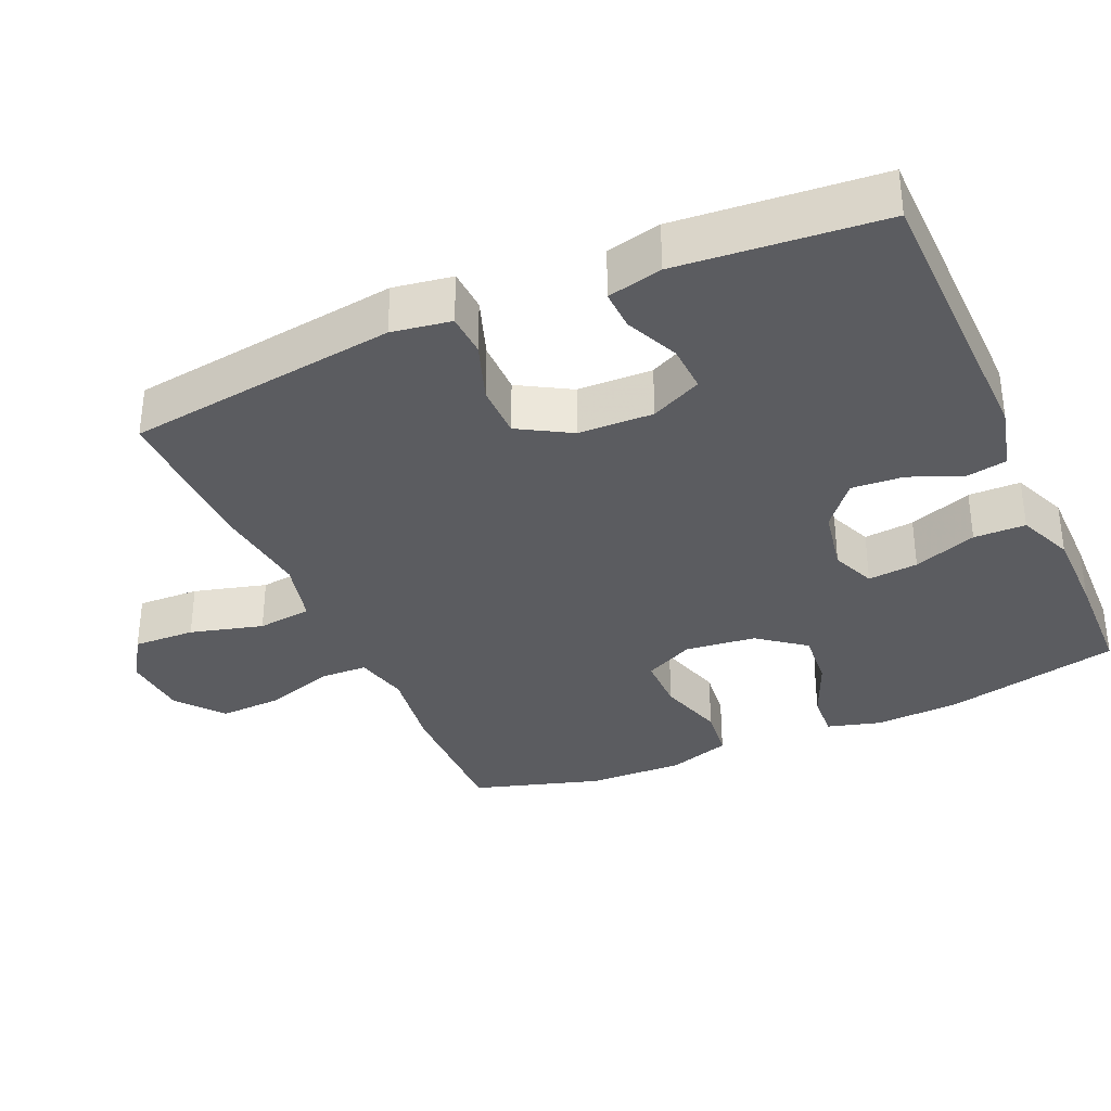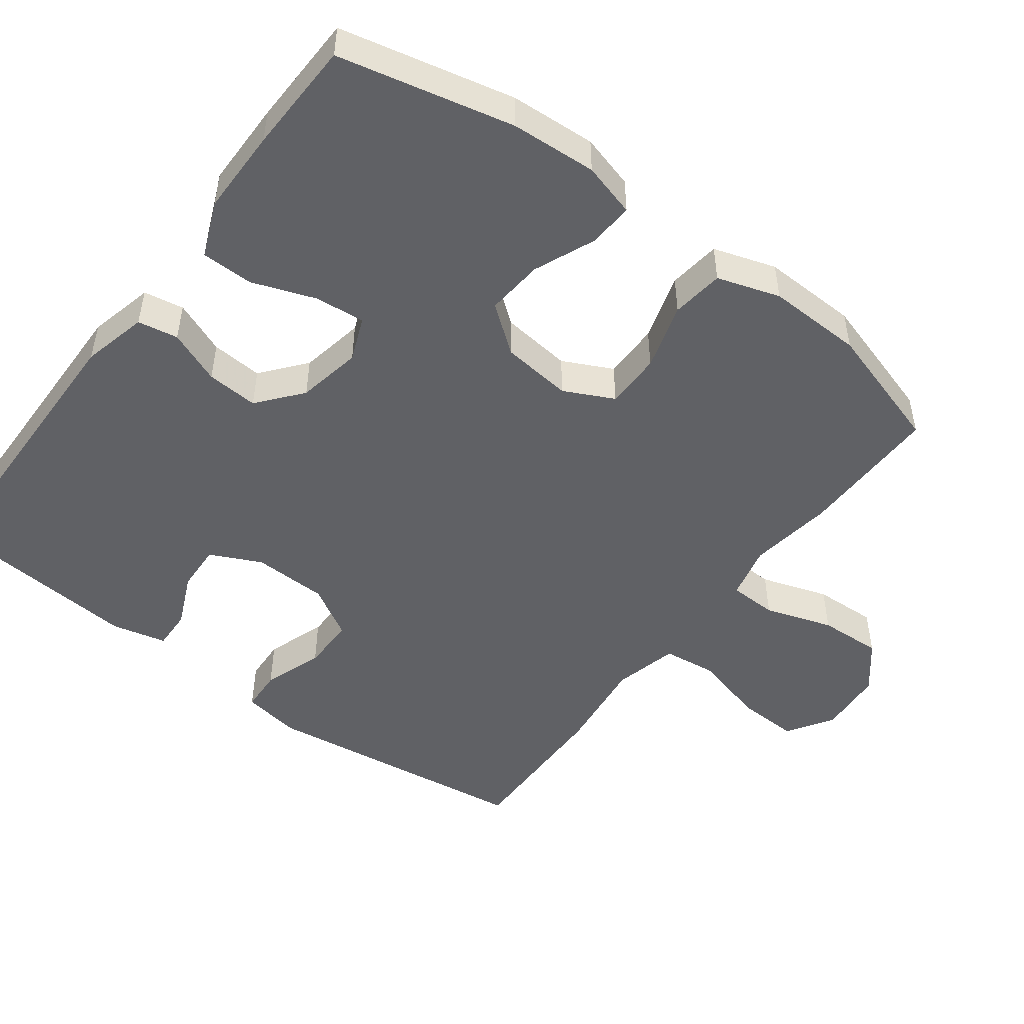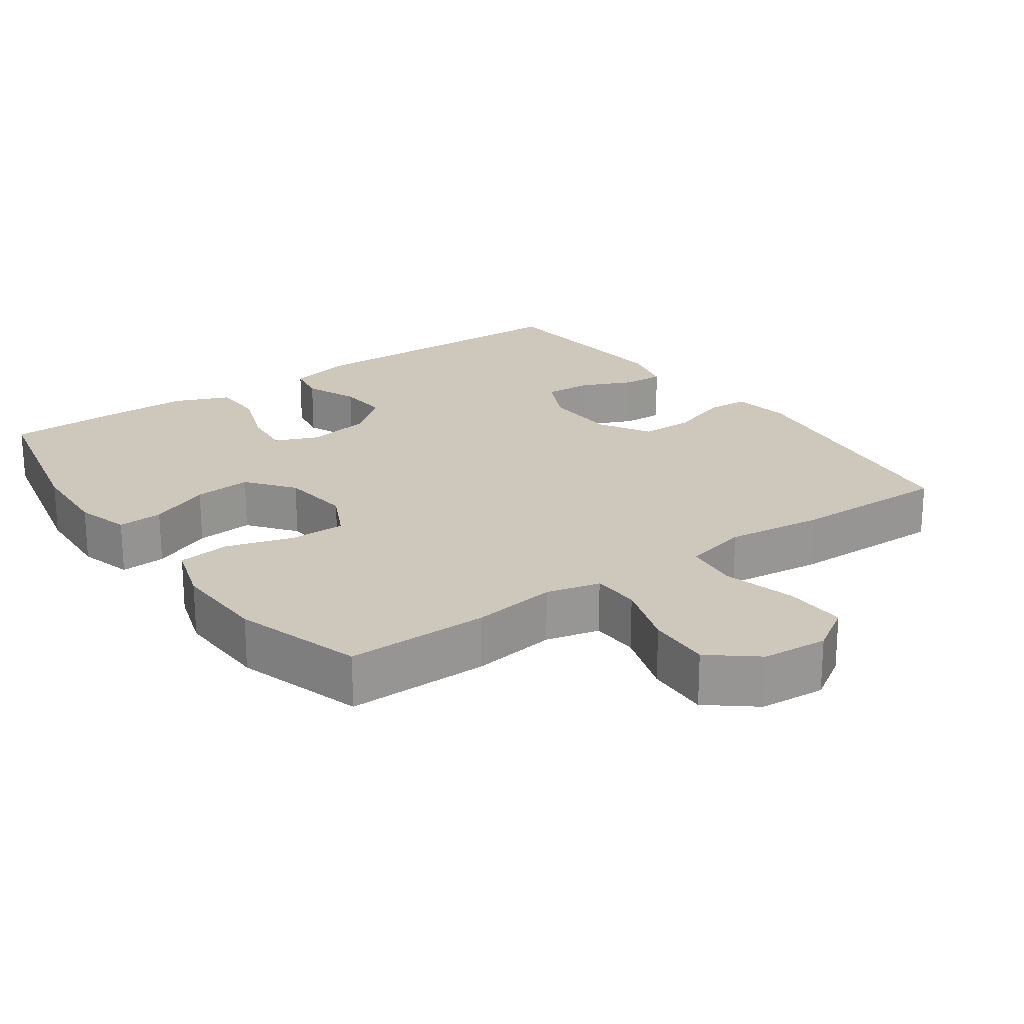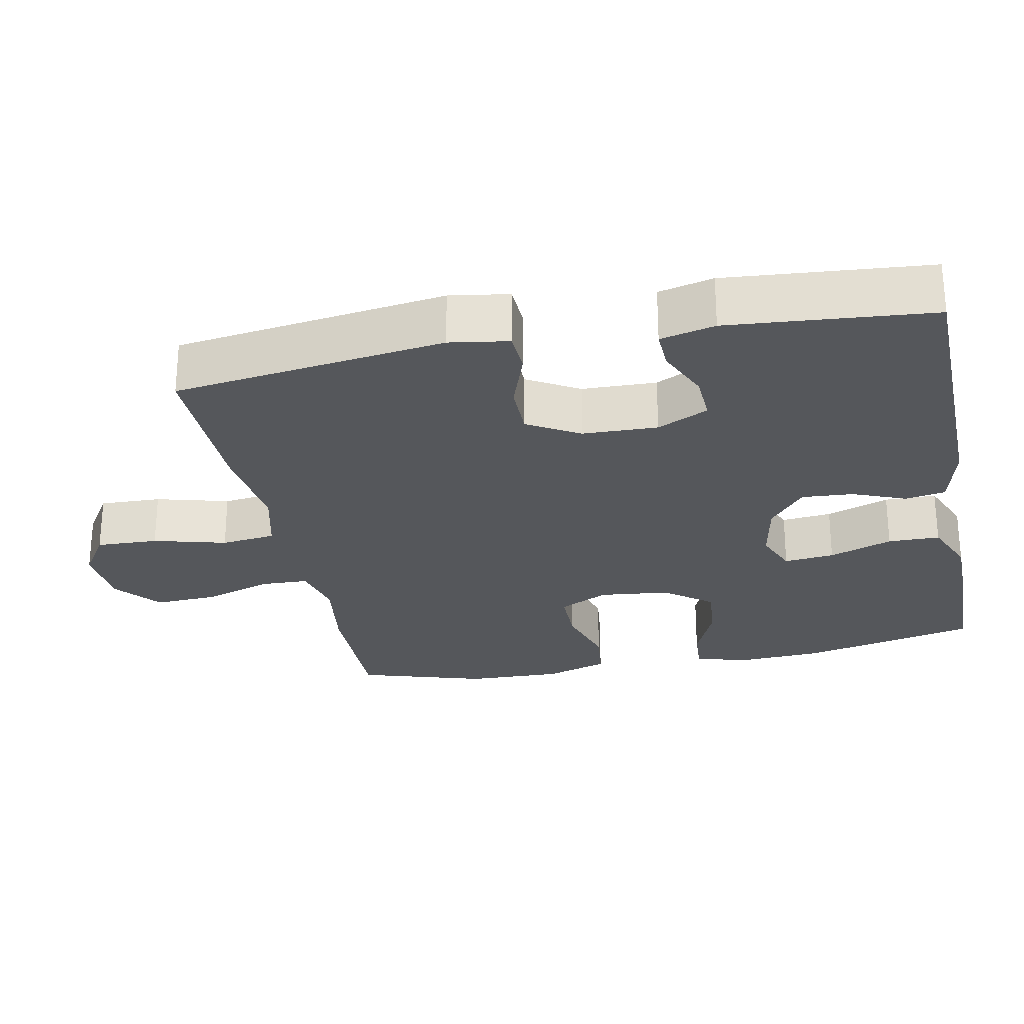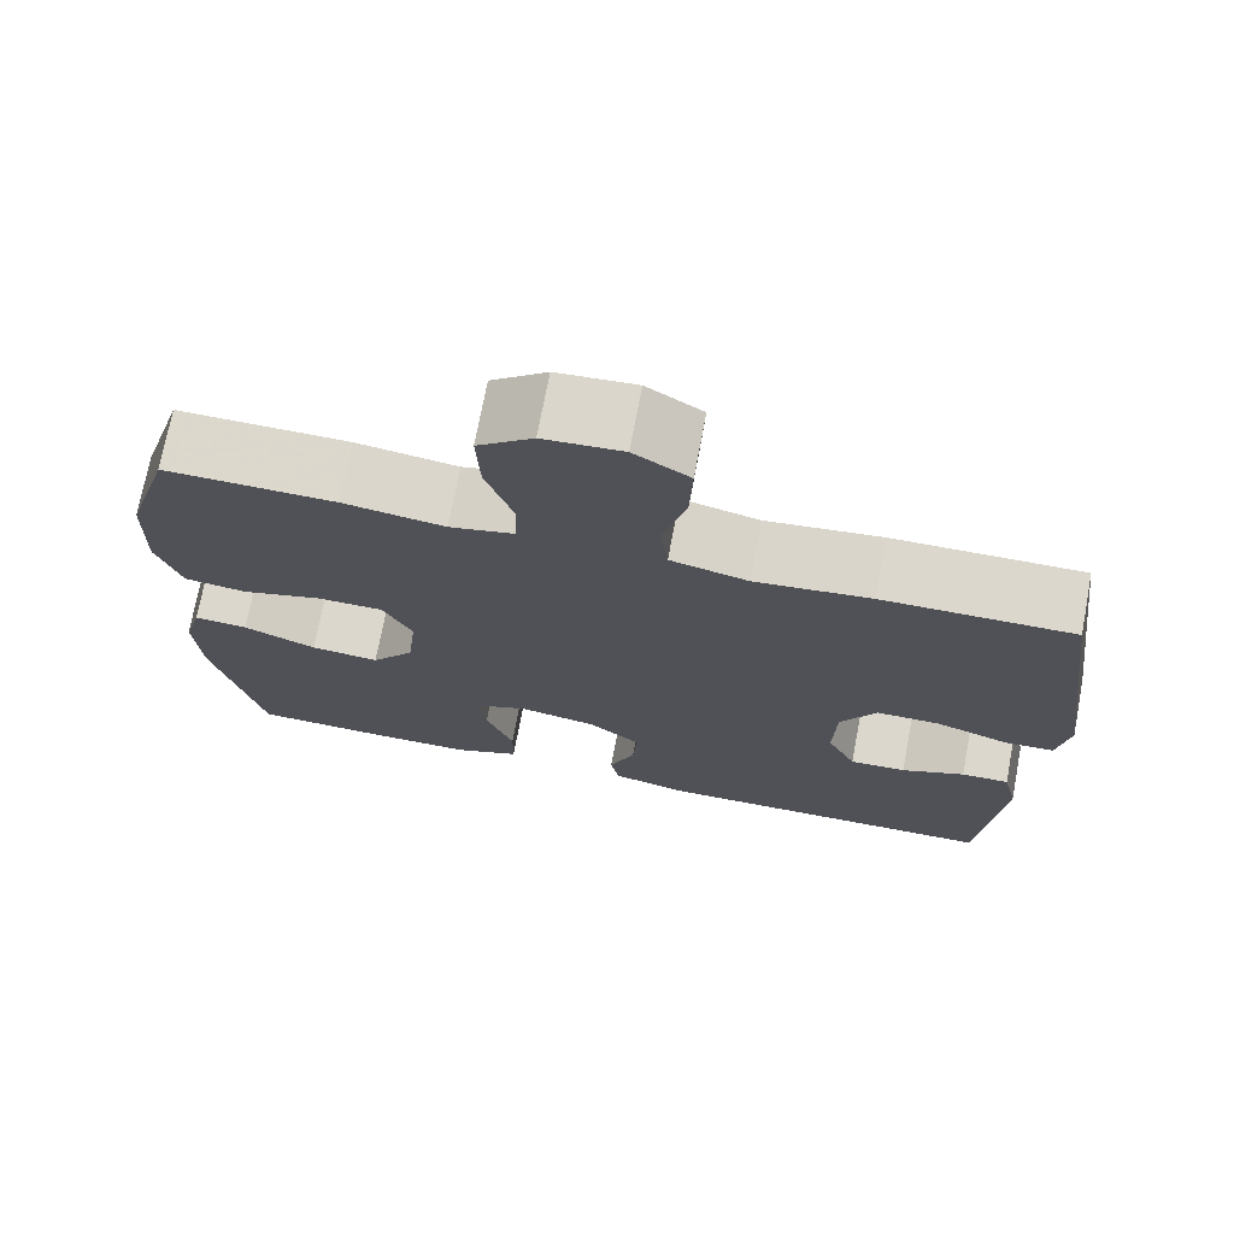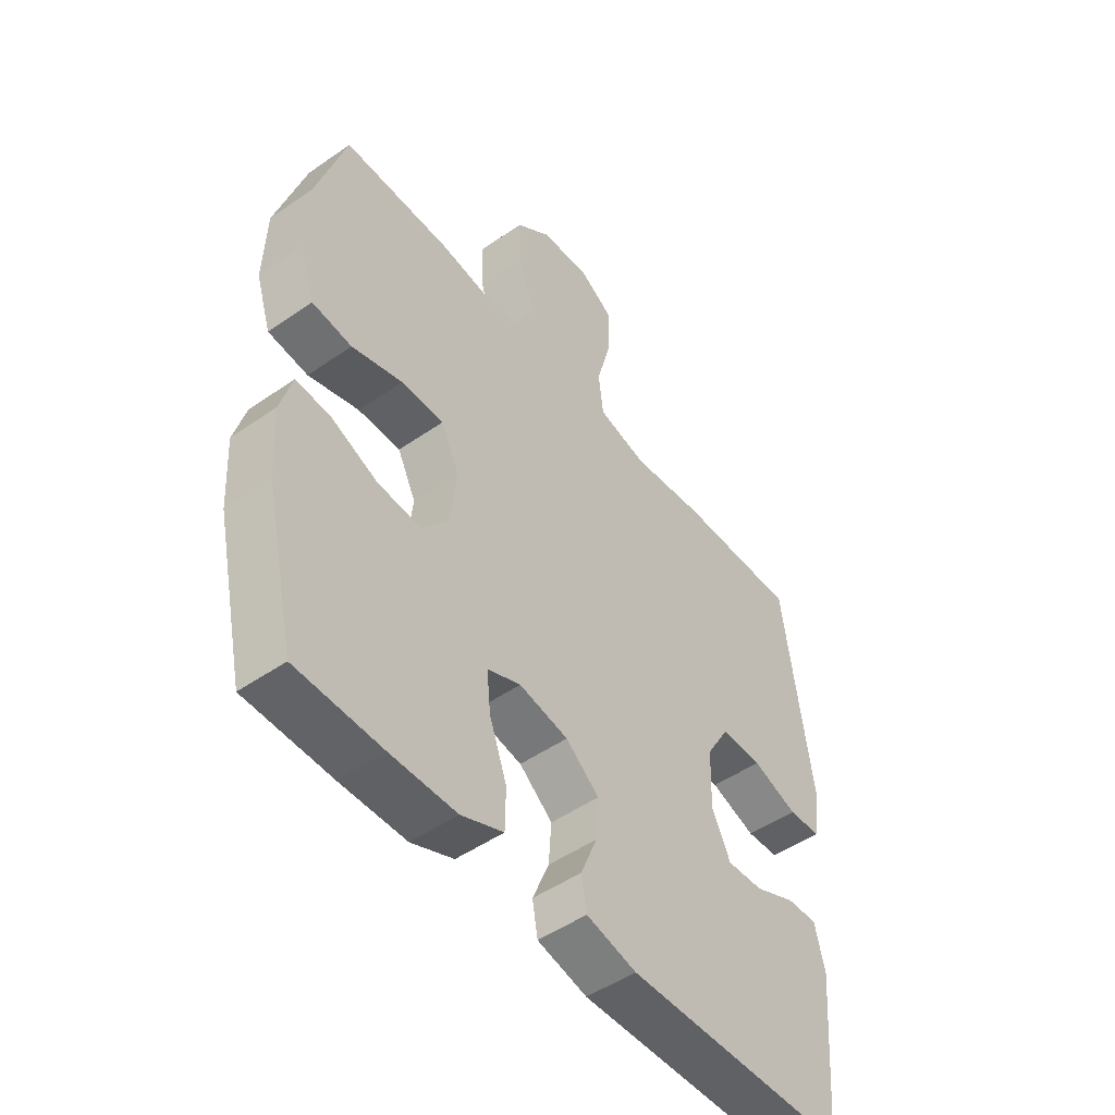
<metadata>
{"format":"obj","ext":"obj","renderer":"f3d","projection":"perspective","resolution":1024,"background":"white","views":[{"elev":-34.5,"azim":113.8,"up":"+Y"},{"elev":-49.2,"azim":-126.9,"up":"+Y"},{"elev":21.9,"azim":-35.4,"up":"+Y"},{"elev":-26.5,"azim":101.4,"up":"+Y"},{"elev":72.8,"azim":10.7,"up":"+Z"},{"elev":-49.7,"azim":-52.5,"up":"+Z"}]}
</metadata>
<code>
v 0.5 0.07 -0.5
v 0.094 0.07 -0.507
v 0.003 0.07 -0.485
v -0.007 0.07 -0.429
v 0.023 0.07 -0.355
v 0.028 0.07 -0.283
v -0.033 0.07 -0.233
v -0.123 0.07 -0.216
v -0.184 0.07 -0.241
v -0.177 0.07 -0.311
v -0.145 0.07 -0.399
v -0.146 0.07 -0.471
v -0.223 0.07 -0.503
v -0.343 0.07 -0.504
v -0.5 0.07 -0.5
v -0.555 0.07 -0.257
v -0.562 0.07 -0.138
v -0.541 0.07 -0.063
v -0.478 0.07 -0.067
v -0.393 0.07 -0.103
v -0.313 0.07 -0.11
v -0.263 0.07 -0.045
v -0.252 0.07 0.053
v -0.286 0.07 0.122
v -0.364 0.07 0.122
v -0.457 0.07 0.094
v -0.53 0.07 0.103
v -0.558 0.07 0.19
v -0.554 0.07 0.323
v -0.5 0.07 0.5
v -0.302 0.07 0.498
v -0.184 0.07 0.481
v -0.109 0.07 0.499
v -0.107 0.07 0.566
v -0.138 0.07 0.66
v -0.142 0.07 0.748
v -0.078 0.07 0.8
v 0.013 0.07 0.807
v 0.077 0.07 0.766
v 0.074 0.07 0.68
v 0.047 0.07 0.579
v 0.056 0.07 0.503
v 0.146 0.07 0.481
v 0.28 0.07 0.497
v 0.5 0.07 0.5
v 0.551 0.07 0.123
v 0.538 0.07 0.041
v 0.479 0.07 0.038
v 0.396 0.07 0.067
v 0.321 0.07 0.067
v 0.279 0.07 -0.005
v 0.276 0.07 -0.109
v 0.31 0.07 -0.18
v 0.376 0.07 -0.177
v 0.45 0.07 -0.144
v 0.506 0.07 -0.142
v 0.524 0.07 -0.218
v 0.5 0 -0.5
v 0.094 0 -0.507
v 0.003 0 -0.485
v -0.007 0 -0.429
v 0.023 0 -0.355
v 0.028 0 -0.283
v -0.033 0 -0.233
v -0.123 0 -0.216
v -0.184 0 -0.241
v -0.177 0 -0.311
v -0.145 0 -0.399
v -0.146 0 -0.471
v -0.223 0 -0.503
v -0.343 0 -0.504
v -0.5 0 -0.5
v -0.555 0 -0.257
v -0.562 0 -0.138
v -0.541 0 -0.063
v -0.478 0 -0.067
v -0.393 0 -0.103
v -0.313 0 -0.11
v -0.263 0 -0.045
v -0.252 0 0.053
v -0.286 0 0.122
v -0.364 0 0.122
v -0.457 0 0.094
v -0.53 0 0.103
v -0.558 0 0.19
v -0.554 0 0.323
v -0.5 0 0.5
v -0.302 0 0.498
v -0.184 0 0.481
v -0.109 0 0.499
v -0.107 0 0.566
v -0.138 0 0.66
v -0.142 0 0.748
v -0.078 0 0.8
v 0.013 0 0.807
v 0.077 0 0.766
v 0.074 0 0.68
v 0.047 0 0.579
v 0.056 0 0.503
v 0.146 0 0.481
v 0.28 0 0.497
v 0.5 0 0.5
v 0.551 0 0.123
v 0.538 0 0.041
v 0.479 0 0.038
v 0.396 0 0.067
v 0.321 0 0.067
v 0.279 0 -0.005
v 0.276 0 -0.109
v 0.31 0 -0.18
v 0.376 0 -0.177
v 0.45 0 -0.144
v 0.506 0 -0.142
v 0.524 0 -0.218
f 54 55 56 57
f 53 54 57 1
f 46 47 48 49
f 46 49 50
f 43 44 45 46
f 42 43 46 50
f 38 39 40 41
f 38 41 42
f 37 38 42
f 34 35 36 37
f 33 34 37 42
f 32 33 42 50
f 25 26 27 28
f 24 25 28 29
f 17 18 19 20
f 17 20 21
f 16 17 21
f 15 16 21
f 14 15 21 22
f 10 11 12 13
f 9 10 13 14
f 2 3 4 5
f 53 1 2 5
f 52 53 5 6
f 31 32 50 51
f 24 29 30 31
f 23 24 31 51
f 22 23 51 52
f 9 14 22
f 8 9 22
f 7 8 22 52
f 6 7 52
f 114 113 112 111
f 58 114 111 110
f 106 105 104 103
f 107 106 103
f 103 102 101 100
f 107 103 100 99
f 98 97 96 95
f 99 98 95
f 99 95 94
f 94 93 92 91
f 99 94 91 90
f 107 99 90 89
f 85 84 83 82
f 86 85 82 81
f 77 76 75 74
f 78 77 74
f 78 74 73
f 78 73 72
f 79 78 72 71
f 70 69 68 67
f 71 70 67 66
f 62 61 60 59
f 62 59 58 110
f 63 62 110 109
f 108 107 89 88
f 88 87 86 81
f 108 88 81 80
f 109 108 80 79
f 79 71 66
f 79 66 65
f 109 79 65 64
f 109 64 63
f 1 58 59 2
f 2 59 60 3
f 3 60 61 4
f 4 61 62 5
f 5 62 63 6
f 6 63 64 7
f 7 64 65 8
f 8 65 66 9
f 9 66 67 10
f 10 67 68 11
f 11 68 69 12
f 12 69 70 13
f 13 70 71 14
f 14 71 72 15
f 15 72 73 16
f 16 73 74 17
f 17 74 75 18
f 18 75 76 19
f 19 76 77 20
f 20 77 78 21
f 21 78 79 22
f 22 79 80 23
f 23 80 81 24
f 24 81 82 25
f 25 82 83 26
f 26 83 84 27
f 27 84 85 28
f 28 85 86 29
f 29 86 87 30
f 30 87 88 31
f 31 88 89 32
f 32 89 90 33
f 33 90 91 34
f 34 91 92 35
f 35 92 93 36
f 36 93 94 37
f 37 94 95 38
f 38 95 96 39
f 39 96 97 40
f 40 97 98 41
f 41 98 99 42
f 42 99 100 43
f 43 100 101 44
f 44 101 102 45
f 45 102 103 46
f 46 103 104 47
f 47 104 105 48
f 48 105 106 49
f 49 106 107 50
f 50 107 108 51
f 51 108 109 52
f 52 109 110 53
f 53 110 111 54
f 54 111 112 55
f 55 112 113 56
f 56 113 114 57
f 57 114 58 1

</code>
